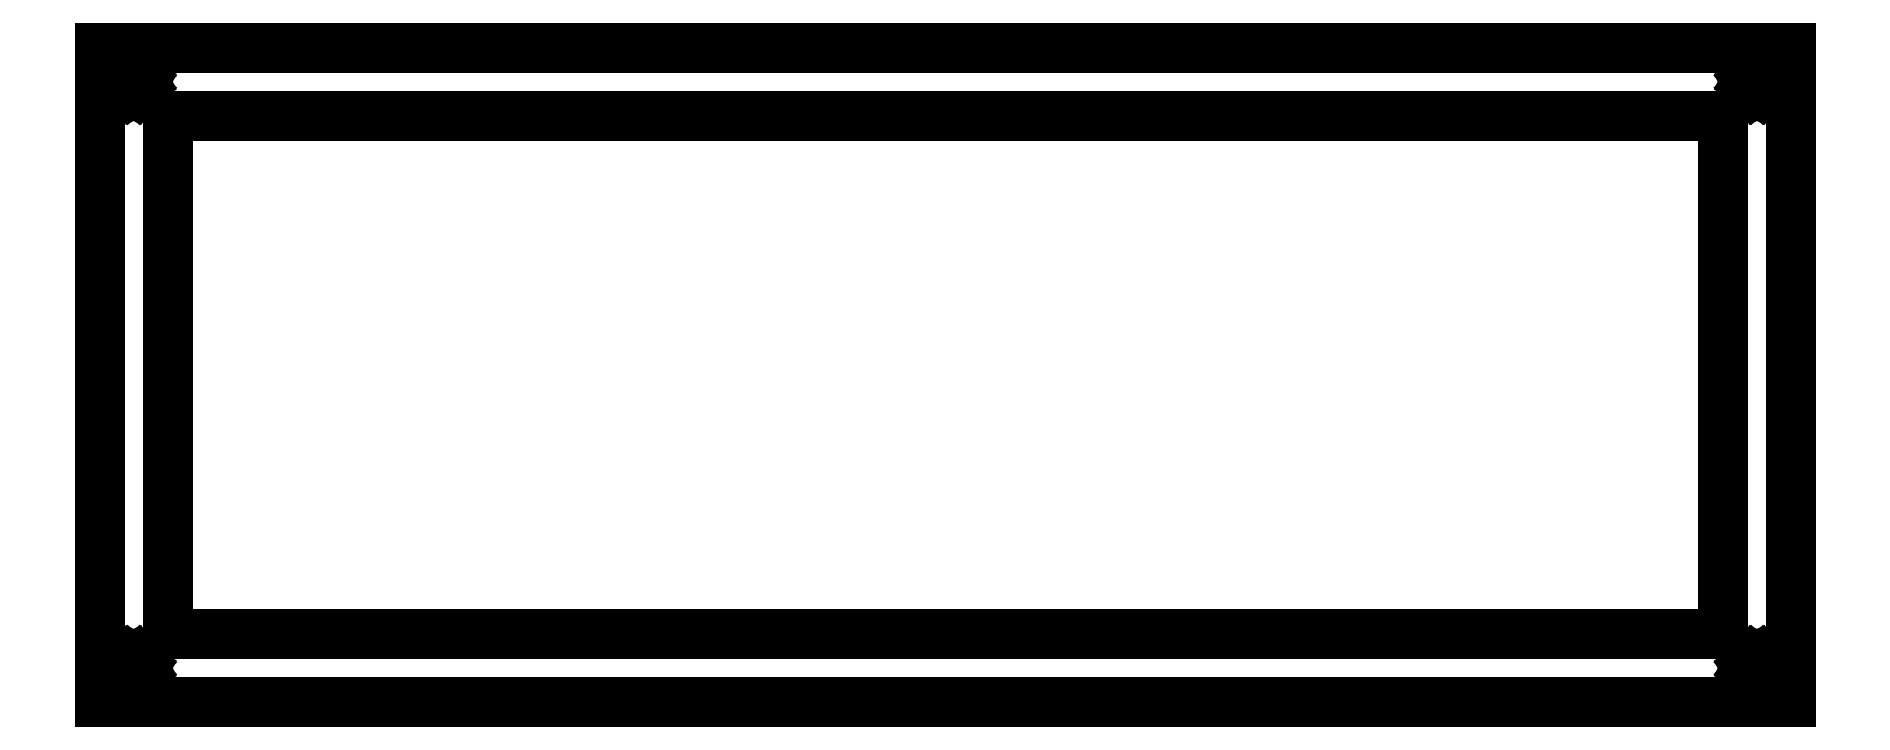
<metadata>
{"format":"dxf","ext":"dxf","renderer":"ezdxf+matplotlib","layout":"modelspace","background":"white","min_lineweight":24,"dpi":150}
</metadata>
<code>
0
SECTION
2
ENTITIES
0
LINE
8
0
10
0.09371
20
96.28
30
0
11
248.7
21
96.28
31
0
0
LINE
8
0
10
248.7
20
96.28
30
0
11
248.7
21
0.07993
31
0
0
LINE
8
0
10
248.7
20
0.07993
30
0
11
0.09371
21
0.07993
31
0
0
LINE
8
0
10
0.09371
20
0.07993
30
0
11
0.09371
21
96.28
31
0
0
LINE
8
0
10
243.2
20
6.507
30
0
11
242.8
21
6.293
31
0
0
LINE
8
0
10
242.8
20
6.293
30
0
11
242.5
21
5.961
31
0
0
LINE
8
0
10
242.5
20
5.961
30
0
11
242.3
21
5.544
31
0
0
LINE
8
0
10
242.3
20
5.544
30
0
11
242.2
21
5.079
31
0
0
LINE
8
0
10
242.2
20
5.079
30
0
11
242.3
21
4.616
31
0
0
LINE
8
0
10
242.3
20
4.616
30
0
11
242.5
21
4.199
31
0
0
LINE
8
0
10
242.5
20
4.199
30
0
11
242.8
21
3.867
31
0
0
LINE
8
0
10
242.8
20
3.867
30
0
11
243.2
21
3.653
31
0
0
LINE
8
0
10
243.2
20
3.653
30
0
11
243.7
21
3.58
31
0
0
LINE
8
0
10
243.7
20
3.58
30
0
11
244.2
21
3.653
31
0
0
LINE
8
0
10
244.2
20
3.653
30
0
11
244.6
21
3.867
31
0
0
LINE
8
0
10
244.6
20
3.867
30
0
11
244.9
21
4.199
31
0
0
LINE
8
0
10
244.9
20
4.199
30
0
11
245.1
21
4.616
31
0
0
LINE
8
0
10
245.1
20
4.616
30
0
11
245.2
21
5.079
31
0
0
LINE
8
0
10
245.2
20
5.079
30
0
11
245.1
21
5.544
31
0
0
LINE
8
0
10
245.1
20
5.544
30
0
11
244.9
21
5.961
31
0
0
LINE
8
0
10
244.9
20
5.961
30
0
11
244.6
21
6.293
31
0
0
LINE
8
0
10
244.6
20
6.293
30
0
11
244.2
21
6.507
31
0
0
LINE
8
0
10
244.2
20
6.507
30
0
11
243.7
21
6.58
31
0
0
LINE
8
0
10
243.7
20
6.58
30
0
11
243.2
21
6.507
31
0
0
LINE
8
0
10
4.63
20
6.507
30
0
11
4.211
21
6.293
31
0
0
LINE
8
0
10
4.211
20
6.293
30
0
11
3.879
21
5.961
31
0
0
LINE
8
0
10
3.879
20
5.961
30
0
11
3.667
21
5.544
31
0
0
LINE
8
0
10
3.667
20
5.544
30
0
11
3.594
21
5.079
31
0
0
LINE
8
0
10
3.594
20
5.079
30
0
11
3.667
21
4.616
31
0
0
LINE
8
0
10
3.667
20
4.616
30
0
11
3.879
21
4.199
31
0
0
LINE
8
0
10
3.879
20
4.199
30
0
11
4.211
21
3.867
31
0
0
LINE
8
0
10
4.211
20
3.867
30
0
11
4.63
21
3.653
31
0
0
LINE
8
0
10
4.63
20
3.653
30
0
11
5.093
21
3.58
31
0
0
LINE
8
0
10
5.093
20
3.58
30
0
11
5.556
21
3.653
31
0
0
LINE
8
0
10
5.556
20
3.653
30
0
11
5.975
21
3.867
31
0
0
LINE
8
0
10
5.975
20
3.867
30
0
11
6.307
21
4.199
31
0
0
LINE
8
0
10
6.307
20
4.199
30
0
11
6.52
21
4.616
31
0
0
LINE
8
0
10
6.52
20
4.616
30
0
11
6.594
21
5.079
31
0
0
LINE
8
0
10
6.594
20
5.079
30
0
11
6.52
21
5.544
31
0
0
LINE
8
0
10
6.52
20
5.544
30
0
11
6.307
21
5.961
31
0
0
LINE
8
0
10
6.307
20
5.961
30
0
11
5.975
21
6.293
31
0
0
LINE
8
0
10
5.975
20
6.293
30
0
11
5.556
21
6.507
31
0
0
LINE
8
0
10
5.556
20
6.507
30
0
11
5.093
21
6.58
31
0
0
LINE
8
0
10
5.093
20
6.58
30
0
11
4.63
21
6.507
31
0
0
LINE
8
0
10
10.09
20
86.28
30
0
11
238.7
21
86.28
31
0
0
LINE
8
0
10
238.7
20
86.28
30
0
11
238.7
21
10.08
31
0
0
LINE
8
0
10
238.7
20
10.08
30
0
11
10.09
21
10.08
31
0
0
LINE
8
0
10
10.09
20
10.08
30
0
11
10.09
21
86.28
31
0
0
LINE
8
0
10
243.2
20
92.71
30
0
11
242.8
21
92.5
31
0
0
LINE
8
0
10
242.8
20
92.5
30
0
11
242.5
21
92.16
31
0
0
LINE
8
0
10
242.5
20
92.16
30
0
11
242.3
21
91.74
31
0
0
LINE
8
0
10
242.3
20
91.74
30
0
11
242.2
21
91.28
31
0
0
LINE
8
0
10
242.2
20
91.28
30
0
11
242.3
21
90.82
31
0
0
LINE
8
0
10
242.3
20
90.82
30
0
11
242.5
21
90.4
31
0
0
LINE
8
0
10
242.5
20
90.4
30
0
11
242.8
21
90.07
31
0
0
LINE
8
0
10
242.8
20
90.07
30
0
11
243.2
21
89.86
31
0
0
LINE
8
0
10
243.2
20
89.86
30
0
11
243.7
21
89.78
31
0
0
LINE
8
0
10
243.7
20
89.78
30
0
11
244.2
21
89.86
31
0
0
LINE
8
0
10
244.2
20
89.86
30
0
11
244.6
21
90.07
31
0
0
LINE
8
0
10
244.6
20
90.07
30
0
11
244.9
21
90.4
31
0
0
LINE
8
0
10
244.9
20
90.4
30
0
11
245.1
21
90.82
31
0
0
LINE
8
0
10
245.1
20
90.82
30
0
11
245.2
21
91.28
31
0
0
LINE
8
0
10
245.2
20
91.28
30
0
11
245.1
21
91.74
31
0
0
LINE
8
0
10
245.1
20
91.74
30
0
11
244.9
21
92.16
31
0
0
LINE
8
0
10
244.9
20
92.16
30
0
11
244.6
21
92.5
31
0
0
LINE
8
0
10
244.6
20
92.5
30
0
11
244.2
21
92.71
31
0
0
LINE
8
0
10
244.2
20
92.71
30
0
11
243.7
21
92.78
31
0
0
LINE
8
0
10
243.7
20
92.78
30
0
11
243.2
21
92.71
31
0
0
LINE
8
0
10
4.63
20
92.71
30
0
11
4.211
21
92.5
31
0
0
LINE
8
0
10
4.211
20
92.5
30
0
11
3.879
21
92.16
31
0
0
LINE
8
0
10
3.879
20
92.16
30
0
11
3.667
21
91.74
31
0
0
LINE
8
0
10
3.667
20
91.74
30
0
11
3.594
21
91.28
31
0
0
LINE
8
0
10
3.594
20
91.28
30
0
11
3.667
21
90.82
31
0
0
LINE
8
0
10
3.667
20
90.82
30
0
11
3.879
21
90.4
31
0
0
LINE
8
0
10
3.879
20
90.4
30
0
11
4.211
21
90.07
31
0
0
LINE
8
0
10
4.211
20
90.07
30
0
11
4.63
21
89.86
31
0
0
LINE
8
0
10
4.63
20
89.86
30
0
11
5.093
21
89.78
31
0
0
LINE
8
0
10
5.093
20
89.78
30
0
11
5.556
21
89.86
31
0
0
LINE
8
0
10
5.556
20
89.86
30
0
11
5.975
21
90.07
31
0
0
LINE
8
0
10
5.975
20
90.07
30
0
11
6.307
21
90.4
31
0
0
LINE
8
0
10
6.307
20
90.4
30
0
11
6.52
21
90.82
31
0
0
LINE
8
0
10
6.52
20
90.82
30
0
11
6.594
21
91.28
31
0
0
LINE
8
0
10
6.594
20
91.28
30
0
11
6.52
21
91.74
31
0
0
LINE
8
0
10
6.52
20
91.74
30
0
11
6.307
21
92.16
31
0
0
LINE
8
0
10
6.307
20
92.16
30
0
11
5.975
21
92.5
31
0
0
LINE
8
0
10
5.975
20
92.5
30
0
11
5.556
21
92.71
31
0
0
LINE
8
0
10
5.556
20
92.71
30
0
11
5.093
21
92.78
31
0
0
LINE
8
0
10
5.093
20
92.78
30
0
11
4.63
21
92.71
31
0
0
ENDSEC
0
EOF

</code>
